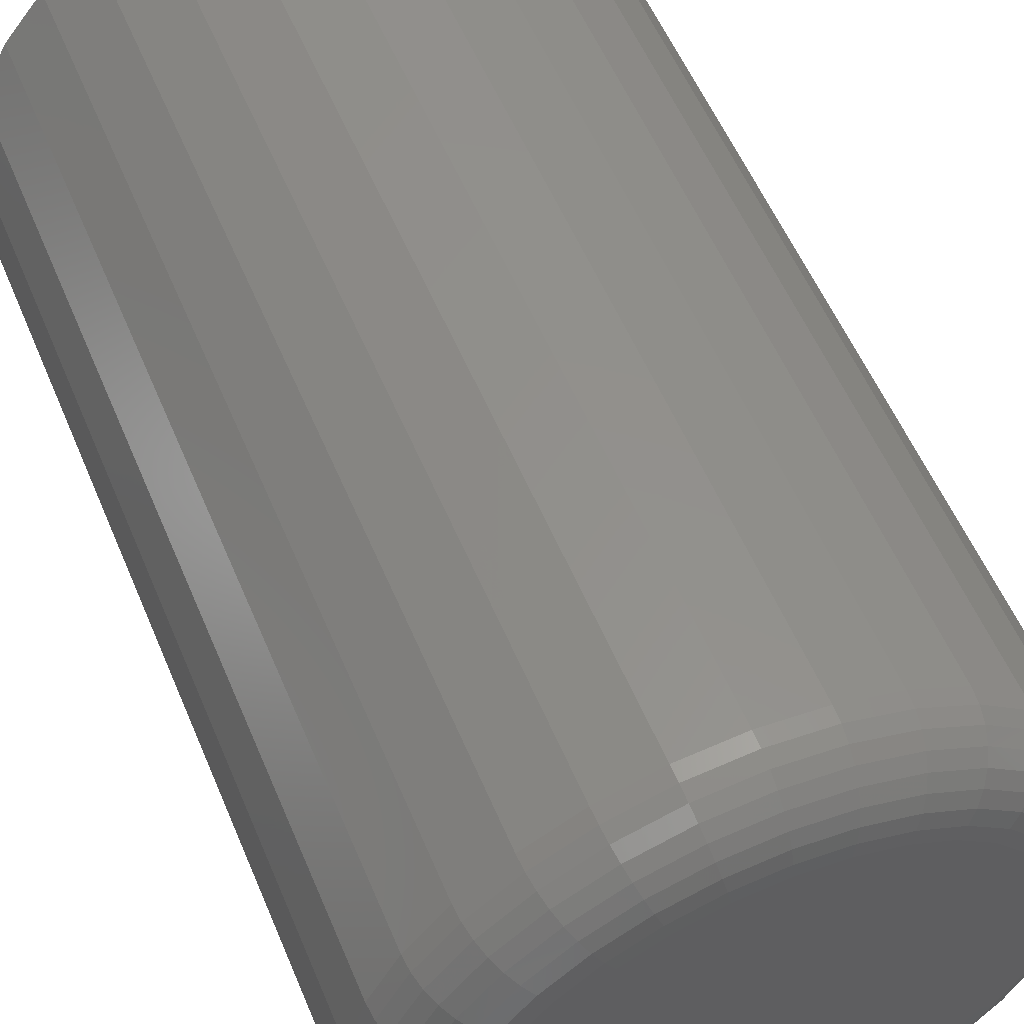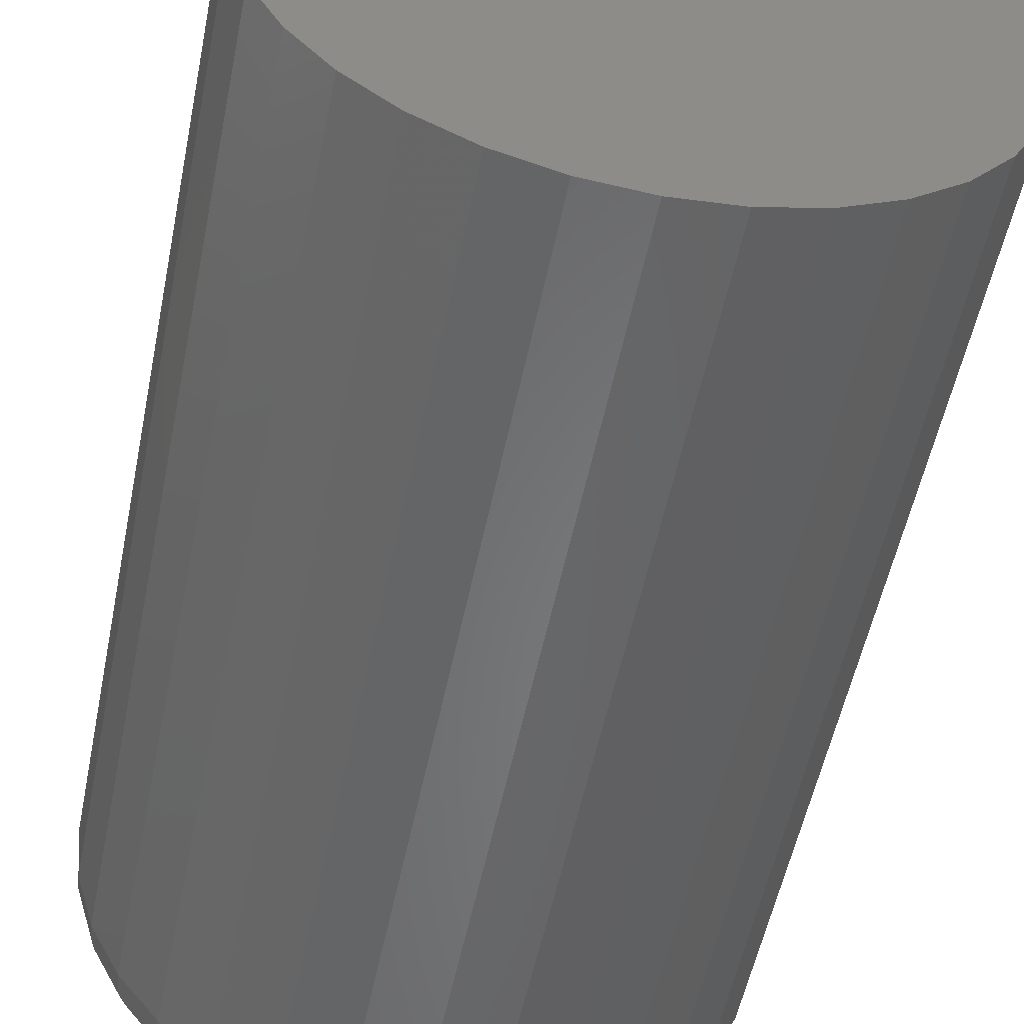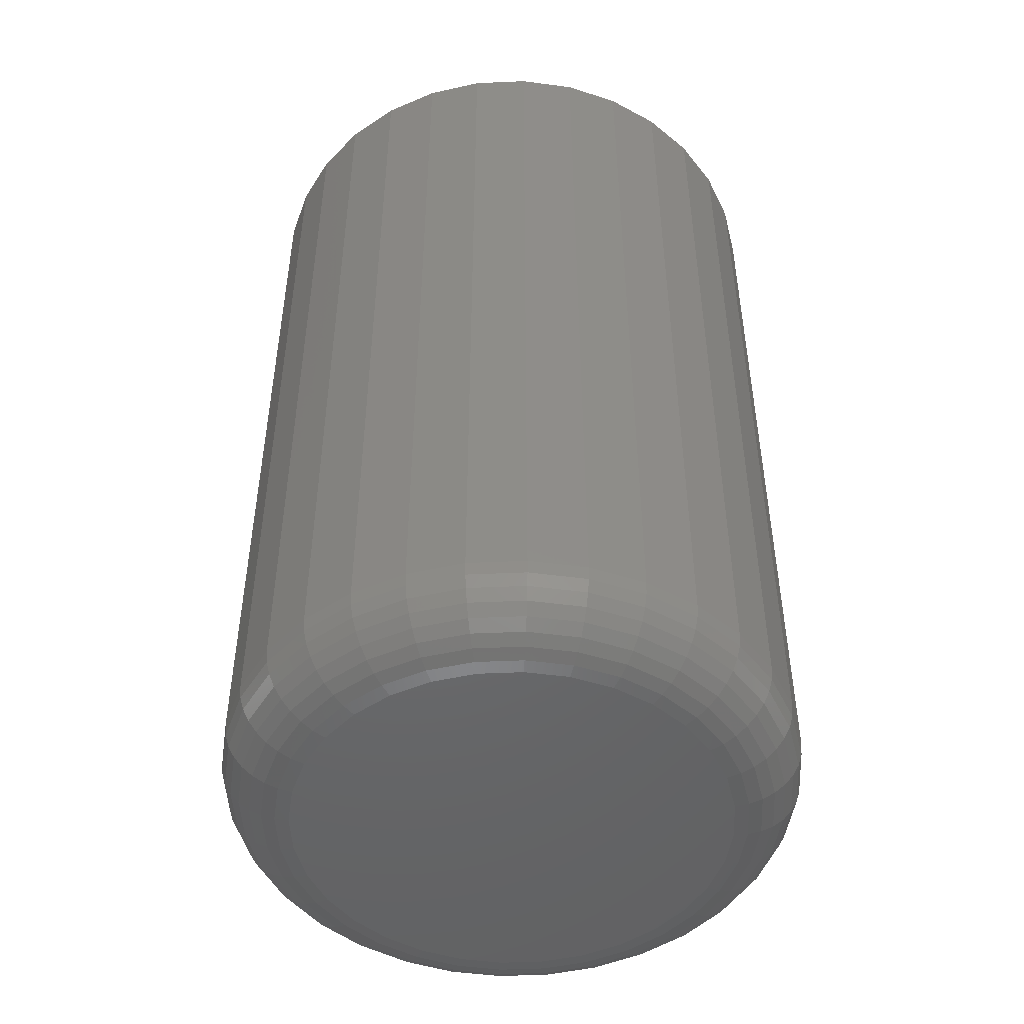
<metadata>
{"format":"stl","ext":"stl","renderer":"f3d","projection":"perspective","resolution":1024,"background":"white","views":[{"elev":55.6,"azim":157.5,"up":"+Y"},{"elev":-53.2,"azim":-11.3,"up":"+Y"},{"elev":-48.5,"azim":64.7,"up":"+Z"}]}
</metadata>
<code>
# stl→obj: 320 verts, 636 faces
v 0.6304 0.3588 0
v 0.6348 0.3602 0
v 0.6395 0.3606 0
v 0.6441 0.3602 0
v 0.6486 0.3588 0
v 0.6263 0.3566 0
v 0.6527 0.3566 0
v 0.6227 0.3536 0
v 0.6563 0.3536 0
v 0.6197 0.35 0
v 0.6592 0.35 0
v 0.6175 0.3459 0
v 0.6614 0.3459 0
v 0.6162 0.3415 0
v 0.6628 0.3415 0
v 0.6614 0.3277 0
v 0.6175 0.3277 0
v 0.6628 0.3322 0
v 0.6197 0.3236 0
v 0.6592 0.3236 0
v 0.6227 0.32 0
v 0.6563 0.32 0
v 0.6263 0.3171 0
v 0.6527 0.3171 0
v 0.6304 0.3149 0
v 0.6486 0.3149 0
v 0.6348 0.3135 0
v 0.6395 0.3131 0
v 0.6441 0.3135 0
v 0.6162 0.3322 0
v 0.6157 0.3368 0
v 0.6632 0.3368 0
v 0.6711 0.3368 0.007812
v 0.6711 0.3368 0.1016
v 0.6704 0.3307 0.007812
v 0.6704 0.3307 0.1016
v 0.6686 0.3248 0.007812
v 0.6686 0.3248 0.1016
v 0.6657 0.3193 0.007812
v 0.6657 0.3193 0.1016
v 0.6618 0.3145 0.007812
v 0.6618 0.3145 0.1016
v 0.657 0.3106 0.007812
v 0.657 0.3106 0.1016
v 0.6516 0.3077 0.007812
v 0.6516 0.3077 0.1016
v 0.6456 0.3059 0.007812
v 0.6456 0.3059 0.1016
v 0.6395 0.3053 0.007812
v 0.6395 0.3053 0.1016
v 0.6333 0.3059 0.007812
v 0.6333 0.3059 0.1016
v 0.6274 0.3077 0.007812
v 0.6274 0.3077 0.1016
v 0.6219 0.3106 0.007812
v 0.6219 0.3106 0.1016
v 0.6171 0.3145 0.007812
v 0.6171 0.3145 0.1016
v 0.6132 0.3193 0.007812
v 0.6132 0.3193 0.1016
v 0.6103 0.3248 0.007812
v 0.6103 0.3248 0.1016
v 0.6085 0.3307 0.007812
v 0.6085 0.3307 0.1016
v 0.6079 0.3368 0.007812
v 0.6079 0.3368 0.1016
v 0.6085 0.343 0.007812
v 0.6085 0.343 0.1016
v 0.6103 0.3489 0.007812
v 0.6103 0.3489 0.1016
v 0.6132 0.3544 0.007812
v 0.6132 0.3544 0.1016
v 0.6171 0.3592 0.007812
v 0.6171 0.3592 0.1016
v 0.6219 0.3631 0.007812
v 0.6219 0.3631 0.1016
v 0.6274 0.366 0.007812
v 0.6274 0.366 0.1016
v 0.6333 0.3678 0.007812
v 0.6333 0.3678 0.1016
v 0.6395 0.3684 0.007812
v 0.6395 0.3684 0.1016
v 0.6456 0.3678 0.007812
v 0.6456 0.3678 0.1016
v 0.6516 0.366 0.007812
v 0.6516 0.366 0.1016
v 0.657 0.3631 0.007812
v 0.657 0.3631 0.1016
v 0.6618 0.3592 0.007812
v 0.6618 0.3592 0.1016
v 0.6657 0.3544 0.007812
v 0.6657 0.3544 0.1016
v 0.6686 0.3489 0.007812
v 0.6686 0.3489 0.1016
v 0.6704 0.343 0.007812
v 0.6704 0.343 0.1016
v 0.608 0.3368 0.006288
v 0.6086 0.343 0.006288
v 0.6085 0.3368 0.004823
v 0.6091 0.3429 0.004823
v 0.6092 0.3368 0.003472
v 0.6098 0.3427 0.003472
v 0.6102 0.3368 0.002288
v 0.6107 0.3426 0.002288
v 0.6114 0.3368 0.001317
v 0.6119 0.3423 0.001317
v 0.6127 0.3368 0.0005947
v 0.6132 0.3421 0.0005947
v 0.6142 0.3368 0.0001501
v 0.6147 0.3418 0.0001501
v 0.6703 0.343 0.006288
v 0.6709 0.3368 0.006288
v 0.6699 0.3429 0.004823
v 0.6705 0.3368 0.004823
v 0.6692 0.3427 0.003472
v 0.6697 0.3368 0.003472
v 0.6682 0.3426 0.002288
v 0.6688 0.3368 0.002288
v 0.667 0.3423 0.001317
v 0.6676 0.3368 0.001317
v 0.6657 0.3421 0.0005947
v 0.6662 0.3368 0.0005947
v 0.6643 0.3418 0.0001501
v 0.6648 0.3368 0.0001501
v 0.6685 0.3489 0.006288
v 0.6681 0.3487 0.004823
v 0.6674 0.3484 0.003472
v 0.6665 0.3481 0.002288
v 0.6654 0.3476 0.001317
v 0.6642 0.3471 0.0005947
v 0.6628 0.3465 0.0001501
v 0.6656 0.3543 0.006288
v 0.6652 0.3541 0.004823
v 0.6646 0.3537 0.003472
v 0.6638 0.3531 0.002288
v 0.6628 0.3525 0.001317
v 0.6617 0.3517 0.0005947
v 0.6605 0.3509 0.0001501
v 0.6617 0.3591 0.006288
v 0.6614 0.3588 0.004823
v 0.6609 0.3582 0.003472
v 0.6602 0.3576 0.002288
v 0.6593 0.3567 0.001317
v 0.6584 0.3558 0.0005947
v 0.6574 0.3547 0.0001501
v 0.6569 0.363 0.006288
v 0.6567 0.3626 0.004823
v 0.6563 0.362 0.003472
v 0.6557 0.3612 0.002288
v 0.6551 0.3602 0.001317
v 0.6543 0.3591 0.0005947
v 0.6535 0.3579 0.0001501
v 0.6515 0.3659 0.006288
v 0.6513 0.3655 0.004823
v 0.6511 0.3648 0.003472
v 0.6507 0.3639 0.002288
v 0.6502 0.3628 0.001317
v 0.6497 0.3616 0.0005947
v 0.6492 0.3602 0.0001501
v 0.6456 0.3677 0.006288
v 0.6455 0.3672 0.004823
v 0.6454 0.3665 0.003472
v 0.6452 0.3656 0.002288
v 0.645 0.3644 0.001317
v 0.6447 0.3631 0.0005947
v 0.6444 0.3616 0.0001501
v 0.6395 0.3683 0.006288
v 0.6395 0.3678 0.004823
v 0.6395 0.3671 0.003472
v 0.6395 0.3661 0.002288
v 0.6395 0.3649 0.001317
v 0.6395 0.3636 0.0005947
v 0.6395 0.3621 0.0001501
v 0.6333 0.3677 0.006288
v 0.6334 0.3672 0.004823
v 0.6336 0.3665 0.003472
v 0.6338 0.3656 0.002288
v 0.634 0.3644 0.001317
v 0.6343 0.3631 0.0005947
v 0.6345 0.3616 0.0001501
v 0.6274 0.3659 0.006288
v 0.6276 0.3655 0.004823
v 0.6279 0.3648 0.003472
v 0.6283 0.3639 0.002288
v 0.6287 0.3628 0.001317
v 0.6292 0.3616 0.0005947
v 0.6298 0.3602 0.0001501
v 0.622 0.363 0.006288
v 0.6223 0.3626 0.004823
v 0.6227 0.362 0.003472
v 0.6232 0.3612 0.002288
v 0.6239 0.3602 0.001317
v 0.6246 0.3591 0.0005947
v 0.6254 0.3579 0.0001501
v 0.6173 0.3591 0.006288
v 0.6176 0.3588 0.004823
v 0.6181 0.3582 0.003472
v 0.6188 0.3576 0.002288
v 0.6196 0.3567 0.001317
v 0.6206 0.3558 0.0005947
v 0.6216 0.3547 0.0001501
v 0.6133 0.3543 0.006288
v 0.6137 0.3541 0.004823
v 0.6143 0.3537 0.003472
v 0.6151 0.3531 0.002288
v 0.6161 0.3525 0.001317
v 0.6172 0.3517 0.0005947
v 0.6184 0.3509 0.0001501
v 0.6104 0.3489 0.006288
v 0.6108 0.3487 0.004823
v 0.6115 0.3484 0.003472
v 0.6124 0.3481 0.002288
v 0.6135 0.3476 0.001317
v 0.6148 0.3471 0.0005947
v 0.6161 0.3465 0.0001501
v 0.6703 0.3307 0.006288
v 0.6699 0.3308 0.004823
v 0.6692 0.3309 0.003472
v 0.6682 0.3311 0.002288
v 0.667 0.3314 0.001317
v 0.6657 0.3316 0.0005947
v 0.6643 0.3319 0.0001501
v 0.6086 0.3307 0.006288
v 0.6091 0.3308 0.004823
v 0.6098 0.3309 0.003472
v 0.6107 0.3311 0.002288
v 0.6119 0.3314 0.001317
v 0.6132 0.3316 0.0005947
v 0.6147 0.3319 0.0001501
v 0.6104 0.3248 0.006288
v 0.6108 0.325 0.004823
v 0.6115 0.3253 0.003472
v 0.6124 0.3256 0.002288
v 0.6135 0.3261 0.001317
v 0.6148 0.3266 0.0005947
v 0.6161 0.3272 0.0001501
v 0.6133 0.3194 0.006288
v 0.6137 0.3196 0.004823
v 0.6143 0.32 0.003472
v 0.6151 0.3206 0.002288
v 0.6161 0.3212 0.001317
v 0.6172 0.322 0.0005947
v 0.6184 0.3228 0.0001501
v 0.6173 0.3146 0.006288
v 0.6176 0.3149 0.004823
v 0.6181 0.3154 0.003472
v 0.6188 0.3161 0.002288
v 0.6196 0.317 0.001317
v 0.6206 0.3179 0.0005947
v 0.6216 0.319 0.0001501
v 0.622 0.3107 0.006288
v 0.6223 0.3111 0.004823
v 0.6227 0.3117 0.003472
v 0.6232 0.3125 0.002288
v 0.6239 0.3135 0.001317
v 0.6246 0.3146 0.0005947
v 0.6254 0.3158 0.0001501
v 0.6274 0.3078 0.006288
v 0.6276 0.3082 0.004823
v 0.6279 0.3089 0.003472
v 0.6283 0.3098 0.002288
v 0.6287 0.3109 0.001317
v 0.6292 0.3121 0.0005947
v 0.6298 0.3135 0.0001501
v 0.6333 0.306 0.006288
v 0.6334 0.3065 0.004823
v 0.6336 0.3072 0.003472
v 0.6338 0.3081 0.002288
v 0.634 0.3093 0.001317
v 0.6343 0.3106 0.0005947
v 0.6345 0.312 0.0001501
v 0.6395 0.3054 0.006288
v 0.6395 0.3059 0.004823
v 0.6395 0.3066 0.003472
v 0.6395 0.3076 0.002288
v 0.6395 0.3087 0.001317
v 0.6395 0.3101 0.0005947
v 0.6395 0.3116 0.0001501
v 0.6456 0.306 0.006288
v 0.6455 0.3065 0.004823
v 0.6454 0.3072 0.003472
v 0.6452 0.3081 0.002288
v 0.645 0.3093 0.001317
v 0.6447 0.3106 0.0005947
v 0.6444 0.312 0.0001501
v 0.6515 0.3078 0.006288
v 0.6513 0.3082 0.004823
v 0.6511 0.3089 0.003472
v 0.6507 0.3098 0.002288
v 0.6502 0.3109 0.001317
v 0.6497 0.3121 0.0005947
v 0.6492 0.3135 0.0001501
v 0.6569 0.3107 0.006288
v 0.6567 0.3111 0.004823
v 0.6563 0.3117 0.003472
v 0.6557 0.3125 0.002288
v 0.6551 0.3135 0.001317
v 0.6543 0.3146 0.0005947
v 0.6535 0.3158 0.0001501
v 0.6617 0.3146 0.006288
v 0.6614 0.3149 0.004823
v 0.6609 0.3154 0.003472
v 0.6602 0.3161 0.002288
v 0.6593 0.317 0.001317
v 0.6584 0.3179 0.0005947
v 0.6574 0.319 0.0001501
v 0.6656 0.3194 0.006288
v 0.6652 0.3196 0.004823
v 0.6646 0.32 0.003472
v 0.6638 0.3206 0.002288
v 0.6628 0.3212 0.001317
v 0.6617 0.322 0.0005947
v 0.6605 0.3228 0.0001501
v 0.6685 0.3248 0.006288
v 0.6681 0.325 0.004823
v 0.6674 0.3253 0.003472
v 0.6665 0.3256 0.002288
v 0.6654 0.3261 0.001317
v 0.6642 0.3266 0.0005947
v 0.6628 0.3272 0.0001501
f 1 2 3
f 1 3 4
f 5 1 4
f 6 1 5
f 7 6 5
f 8 6 7
f 9 8 7
f 10 8 9
f 11 10 9
f 12 10 11
f 13 12 11
f 14 12 13
f 15 14 13
f 16 17 18
f 19 17 16
f 20 19 16
f 21 19 20
f 22 21 20
f 23 21 22
f 24 23 22
f 25 23 24
f 26 25 24
f 27 25 26
f 28 27 26
f 29 28 26
f 17 30 18
f 18 30 31
f 18 31 32
f 32 31 14
f 32 14 15
f 33 34 35
f 35 34 36
f 35 36 37
f 37 36 38
f 37 38 39
f 39 38 40
f 39 40 41
f 41 40 42
f 41 42 43
f 43 42 44
f 43 44 45
f 45 44 46
f 45 46 47
f 47 46 48
f 47 48 49
f 49 48 50
f 49 50 51
f 51 50 52
f 51 52 53
f 53 52 54
f 53 54 55
f 55 54 56
f 55 56 57
f 57 56 58
f 57 58 59
f 59 58 60
f 59 60 61
f 61 60 62
f 61 62 63
f 63 62 64
f 63 64 65
f 65 64 66
f 65 66 67
f 67 66 68
f 67 68 69
f 69 68 70
f 69 70 71
f 71 70 72
f 71 72 73
f 73 72 74
f 73 74 75
f 75 74 76
f 75 76 77
f 77 76 78
f 77 78 79
f 79 78 80
f 79 80 81
f 81 80 82
f 81 82 83
f 83 82 84
f 83 84 85
f 85 84 86
f 85 86 87
f 87 86 88
f 87 88 89
f 89 88 90
f 89 90 91
f 91 90 92
f 91 92 93
f 93 92 94
f 93 94 95
f 95 94 96
f 95 96 33
f 33 96 34
f 65 67 97
f 97 67 98
f 97 98 99
f 99 98 100
f 99 100 101
f 101 100 102
f 101 102 103
f 103 102 104
f 103 104 105
f 105 104 106
f 105 106 107
f 107 106 108
f 107 108 109
f 109 108 110
f 109 110 31
f 31 110 14
f 95 33 111
f 111 33 112
f 111 112 113
f 113 112 114
f 113 114 115
f 115 114 116
f 115 116 117
f 117 116 118
f 117 118 119
f 119 118 120
f 119 120 121
f 121 120 122
f 121 122 123
f 123 122 124
f 123 124 15
f 15 124 32
f 93 95 125
f 125 95 111
f 125 111 126
f 126 111 113
f 126 113 127
f 127 113 115
f 127 115 128
f 128 115 117
f 128 117 129
f 129 117 119
f 129 119 130
f 130 119 121
f 130 121 131
f 131 121 123
f 131 123 13
f 13 123 15
f 91 93 132
f 132 93 125
f 132 125 133
f 133 125 126
f 133 126 134
f 134 126 127
f 134 127 135
f 135 127 128
f 135 128 136
f 136 128 129
f 136 129 137
f 137 129 130
f 137 130 138
f 138 130 131
f 138 131 11
f 11 131 13
f 89 91 139
f 139 91 132
f 139 132 140
f 140 132 133
f 140 133 141
f 141 133 134
f 141 134 142
f 142 134 135
f 142 135 143
f 143 135 136
f 143 136 144
f 144 136 137
f 144 137 145
f 145 137 138
f 145 138 9
f 9 138 11
f 87 89 146
f 146 89 139
f 146 139 147
f 147 139 140
f 147 140 148
f 148 140 141
f 148 141 149
f 149 141 142
f 149 142 150
f 150 142 143
f 150 143 151
f 151 143 144
f 151 144 152
f 152 144 145
f 152 145 7
f 7 145 9
f 85 87 153
f 153 87 146
f 153 146 154
f 154 146 147
f 154 147 155
f 155 147 148
f 155 148 156
f 156 148 149
f 156 149 157
f 157 149 150
f 157 150 158
f 158 150 151
f 158 151 159
f 159 151 152
f 159 152 5
f 5 152 7
f 83 85 160
f 160 85 153
f 160 153 161
f 161 153 154
f 161 154 162
f 162 154 155
f 162 155 163
f 163 155 156
f 163 156 164
f 164 156 157
f 164 157 165
f 165 157 158
f 165 158 166
f 166 158 159
f 166 159 4
f 4 159 5
f 81 83 167
f 167 83 160
f 167 160 168
f 168 160 161
f 168 161 169
f 169 161 162
f 169 162 170
f 170 162 163
f 170 163 171
f 171 163 164
f 171 164 172
f 172 164 165
f 172 165 173
f 173 165 166
f 173 166 3
f 3 166 4
f 79 81 174
f 174 81 167
f 174 167 175
f 175 167 168
f 175 168 176
f 176 168 169
f 176 169 177
f 177 169 170
f 177 170 178
f 178 170 171
f 178 171 179
f 179 171 172
f 179 172 180
f 180 172 173
f 180 173 2
f 2 173 3
f 77 79 181
f 181 79 174
f 181 174 182
f 182 174 175
f 182 175 183
f 183 175 176
f 183 176 184
f 184 176 177
f 184 177 185
f 185 177 178
f 185 178 186
f 186 178 179
f 186 179 187
f 187 179 180
f 187 180 1
f 1 180 2
f 75 77 188
f 188 77 181
f 188 181 189
f 189 181 182
f 189 182 190
f 190 182 183
f 190 183 191
f 191 183 184
f 191 184 192
f 192 184 185
f 192 185 193
f 193 185 186
f 193 186 194
f 194 186 187
f 194 187 6
f 6 187 1
f 73 75 195
f 195 75 188
f 195 188 196
f 196 188 189
f 196 189 197
f 197 189 190
f 197 190 198
f 198 190 191
f 198 191 199
f 199 191 192
f 199 192 200
f 200 192 193
f 200 193 201
f 201 193 194
f 201 194 8
f 8 194 6
f 71 73 202
f 202 73 195
f 202 195 203
f 203 195 196
f 203 196 204
f 204 196 197
f 204 197 205
f 205 197 198
f 205 198 206
f 206 198 199
f 206 199 207
f 207 199 200
f 207 200 208
f 208 200 201
f 208 201 10
f 10 201 8
f 69 71 209
f 209 71 202
f 209 202 210
f 210 202 203
f 210 203 211
f 211 203 204
f 211 204 212
f 212 204 205
f 212 205 213
f 213 205 206
f 213 206 214
f 214 206 207
f 214 207 215
f 215 207 208
f 215 208 12
f 12 208 10
f 67 69 98
f 98 69 209
f 98 209 100
f 100 209 210
f 100 210 102
f 102 210 211
f 102 211 104
f 104 211 212
f 104 212 106
f 106 212 213
f 106 213 108
f 108 213 214
f 108 214 110
f 110 214 215
f 110 215 14
f 14 215 12
f 33 35 112
f 112 35 216
f 112 216 114
f 114 216 217
f 114 217 116
f 116 217 218
f 116 218 118
f 118 218 219
f 118 219 120
f 120 219 220
f 120 220 122
f 122 220 221
f 122 221 124
f 124 221 222
f 124 222 32
f 32 222 18
f 63 65 223
f 223 65 97
f 223 97 224
f 224 97 99
f 224 99 225
f 225 99 101
f 225 101 226
f 226 101 103
f 226 103 227
f 227 103 105
f 227 105 228
f 228 105 107
f 228 107 229
f 229 107 109
f 229 109 30
f 30 109 31
f 61 63 230
f 230 63 223
f 230 223 231
f 231 223 224
f 231 224 232
f 232 224 225
f 232 225 233
f 233 225 226
f 233 226 234
f 234 226 227
f 234 227 235
f 235 227 228
f 235 228 236
f 236 228 229
f 236 229 17
f 17 229 30
f 59 61 237
f 237 61 230
f 237 230 238
f 238 230 231
f 238 231 239
f 239 231 232
f 239 232 240
f 240 232 233
f 240 233 241
f 241 233 234
f 241 234 242
f 242 234 235
f 242 235 243
f 243 235 236
f 243 236 19
f 19 236 17
f 57 59 244
f 244 59 237
f 244 237 245
f 245 237 238
f 245 238 246
f 246 238 239
f 246 239 247
f 247 239 240
f 247 240 248
f 248 240 241
f 248 241 249
f 249 241 242
f 249 242 250
f 250 242 243
f 250 243 21
f 21 243 19
f 55 57 251
f 251 57 244
f 251 244 252
f 252 244 245
f 252 245 253
f 253 245 246
f 253 246 254
f 254 246 247
f 254 247 255
f 255 247 248
f 255 248 256
f 256 248 249
f 256 249 257
f 257 249 250
f 257 250 23
f 23 250 21
f 53 55 258
f 258 55 251
f 258 251 259
f 259 251 252
f 259 252 260
f 260 252 253
f 260 253 261
f 261 253 254
f 261 254 262
f 262 254 255
f 262 255 263
f 263 255 256
f 263 256 264
f 264 256 257
f 264 257 25
f 25 257 23
f 51 53 265
f 265 53 258
f 265 258 266
f 266 258 259
f 266 259 267
f 267 259 260
f 267 260 268
f 268 260 261
f 268 261 269
f 269 261 262
f 269 262 270
f 270 262 263
f 270 263 271
f 271 263 264
f 271 264 27
f 27 264 25
f 49 51 272
f 272 51 265
f 272 265 273
f 273 265 266
f 273 266 274
f 274 266 267
f 274 267 275
f 275 267 268
f 275 268 276
f 276 268 269
f 276 269 277
f 277 269 270
f 277 270 278
f 278 270 271
f 278 271 28
f 28 271 27
f 47 49 279
f 279 49 272
f 279 272 280
f 280 272 273
f 280 273 281
f 281 273 274
f 281 274 282
f 282 274 275
f 282 275 283
f 283 275 276
f 283 276 284
f 284 276 277
f 284 277 285
f 285 277 278
f 285 278 29
f 29 278 28
f 45 47 286
f 286 47 279
f 286 279 287
f 287 279 280
f 287 280 288
f 288 280 281
f 288 281 289
f 289 281 282
f 289 282 290
f 290 282 283
f 290 283 291
f 291 283 284
f 291 284 292
f 292 284 285
f 292 285 26
f 26 285 29
f 43 45 293
f 293 45 286
f 293 286 294
f 294 286 287
f 294 287 295
f 295 287 288
f 295 288 296
f 296 288 289
f 296 289 297
f 297 289 290
f 297 290 298
f 298 290 291
f 298 291 299
f 299 291 292
f 299 292 24
f 24 292 26
f 41 43 300
f 300 43 293
f 300 293 301
f 301 293 294
f 301 294 302
f 302 294 295
f 302 295 303
f 303 295 296
f 303 296 304
f 304 296 297
f 304 297 305
f 305 297 298
f 305 298 306
f 306 298 299
f 306 299 22
f 22 299 24
f 39 41 307
f 307 41 300
f 307 300 308
f 308 300 301
f 308 301 309
f 309 301 302
f 309 302 310
f 310 302 303
f 310 303 311
f 311 303 304
f 311 304 312
f 312 304 305
f 312 305 313
f 313 305 306
f 313 306 20
f 20 306 22
f 37 39 314
f 314 39 307
f 314 307 315
f 315 307 308
f 315 308 316
f 316 308 309
f 316 309 317
f 317 309 310
f 317 310 318
f 318 310 311
f 318 311 319
f 319 311 312
f 319 312 320
f 320 312 313
f 320 313 16
f 16 313 20
f 35 37 216
f 216 37 314
f 216 314 217
f 217 314 315
f 217 315 218
f 218 315 316
f 218 316 219
f 219 316 317
f 219 317 220
f 220 317 318
f 220 318 221
f 221 318 319
f 221 319 222
f 222 319 320
f 222 320 18
f 18 320 16
f 82 80 78
f 84 82 78
f 84 78 86
f 86 78 76
f 86 76 88
f 88 76 74
f 88 74 90
f 90 74 72
f 90 72 92
f 92 72 70
f 92 70 94
f 94 70 68
f 94 68 96
f 36 62 38
f 38 62 60
f 38 60 40
f 40 60 58
f 40 58 42
f 42 58 56
f 42 56 44
f 44 56 54
f 44 54 46
f 46 54 52
f 46 52 50
f 46 50 48
f 96 68 34
f 34 68 66
f 34 66 36
f 36 66 64
f 36 64 62

</code>
